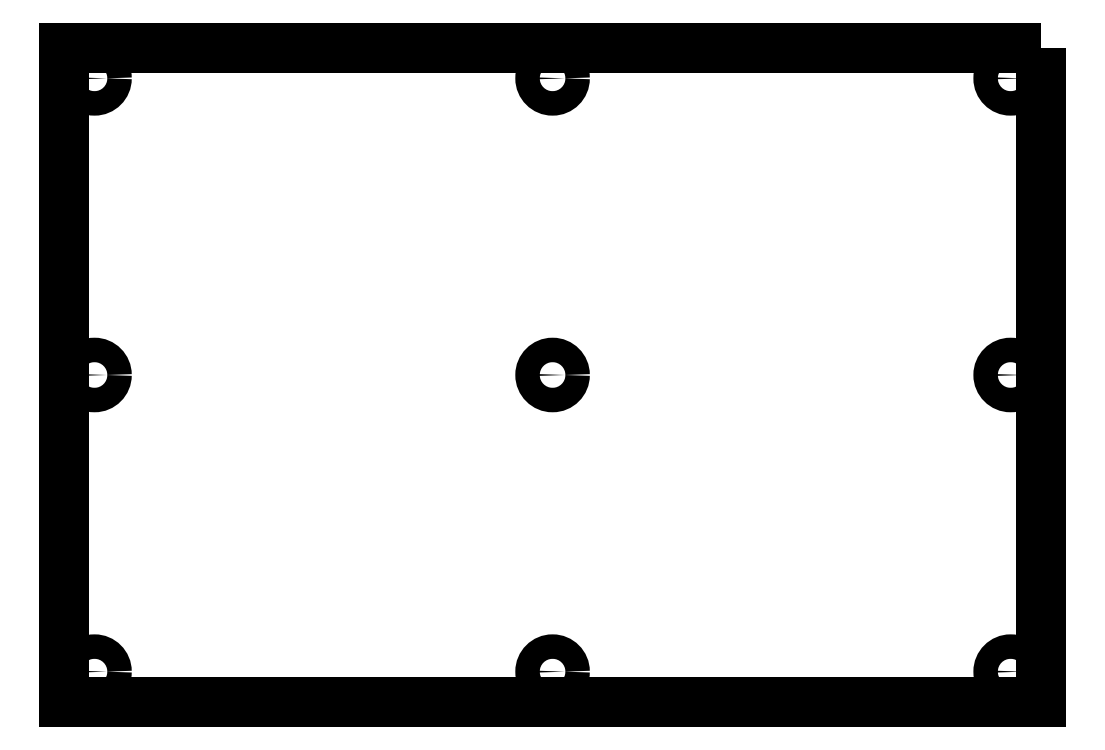
<metadata>
{"format":"dxf","ext":"dxf","renderer":"ezdxf+matplotlib","layout":"modelspace","background":"white","min_lineweight":24,"dpi":150}
</metadata>
<code>
0
SECTION
2
ENTITIES
0
LWPOLYLINE
8
0
90
4
70
1
43
0
10
5.025
20
3.365
10
5.025
20
0
10
0
20
0
10
0
20
3.365
0
CIRCLE
8
0
10
0.1575
20
3.207
30
0
40
0.06299
210
0
220
0
230
1
0
CIRCLE
8
0
10
2.512
20
3.207
30
0
40
0.06299
210
0
220
0
230
1
0
CIRCLE
8
0
10
4.867
20
3.207
30
0
40
0.06299
210
0
220
0
230
1
0
CIRCLE
8
0
10
4.867
20
1.682
30
0
40
0.06299
210
0
220
0
230
1
0
CIRCLE
8
0
10
2.512
20
1.682
30
0
40
0.06299
210
0
220
0
230
1
0
CIRCLE
8
0
10
0.1575
20
1.682
30
0
40
0.06299
210
0
220
0
230
1
0
CIRCLE
8
0
10
0.1575
20
0.1575
30
0
40
0.06299
210
0
220
0
230
1
0
CIRCLE
8
0
10
2.512
20
0.1575
30
0
40
0.06299
210
0
220
0
230
1
0
CIRCLE
8
0
10
4.867
20
0.1575
30
0
40
0.06299
210
0
220
0
230
1
0
ENDSEC
0
EOF

</code>
